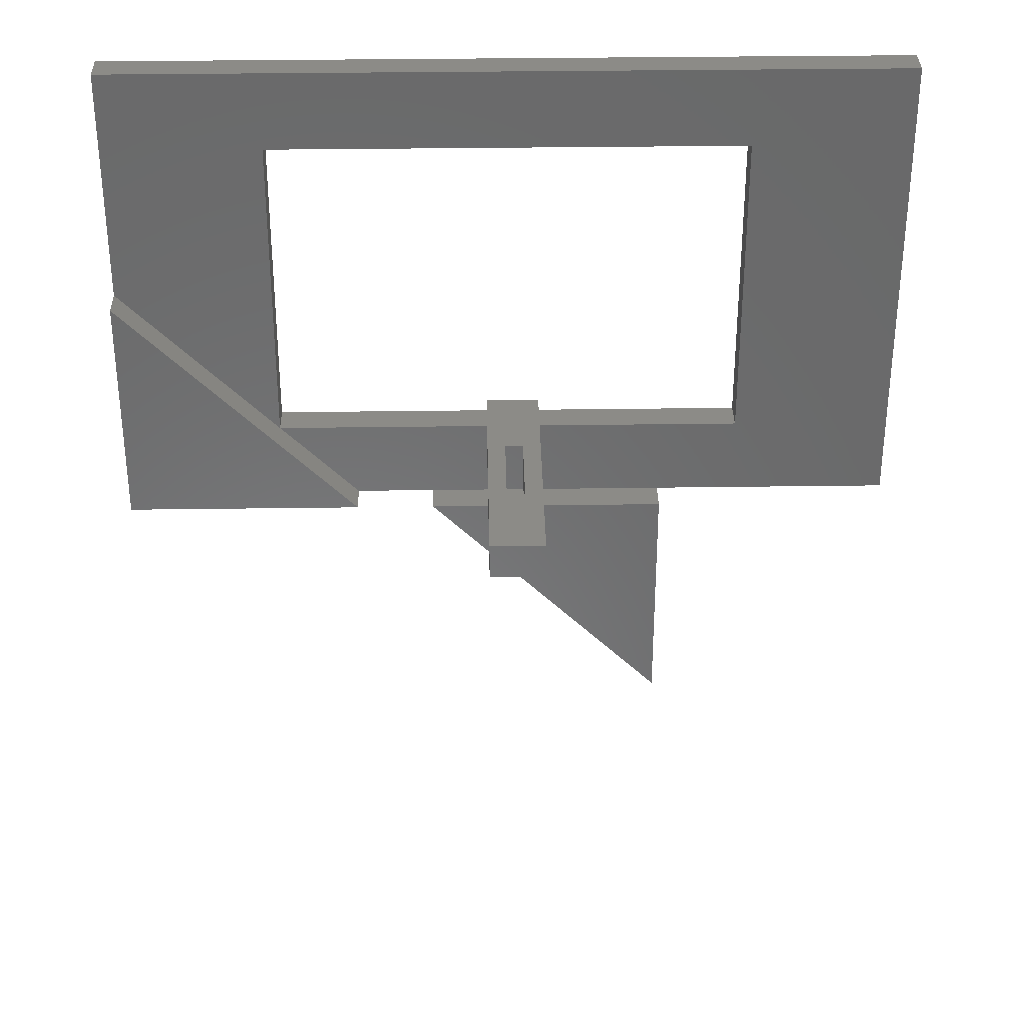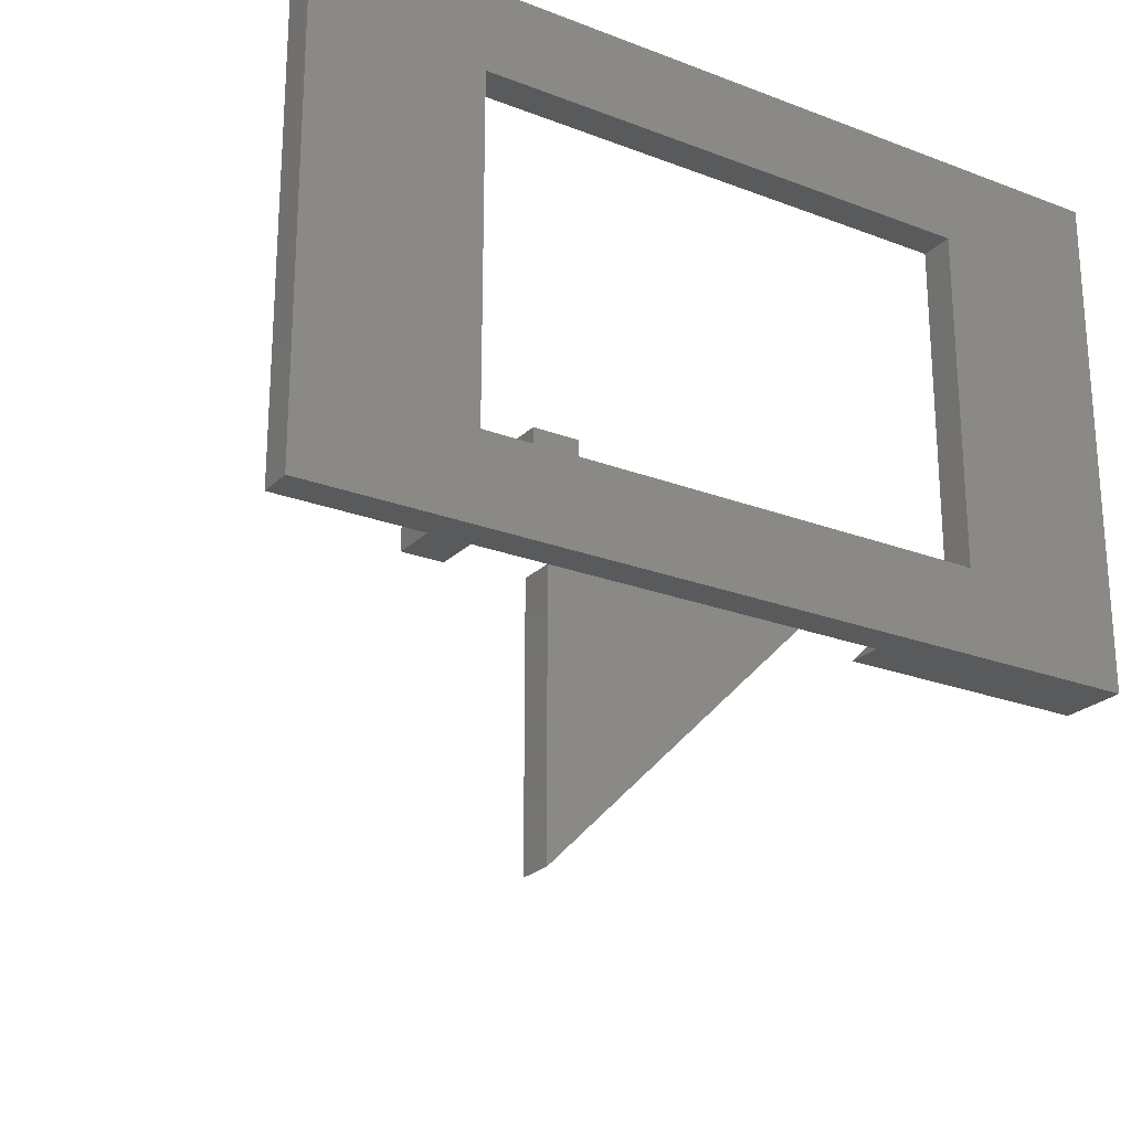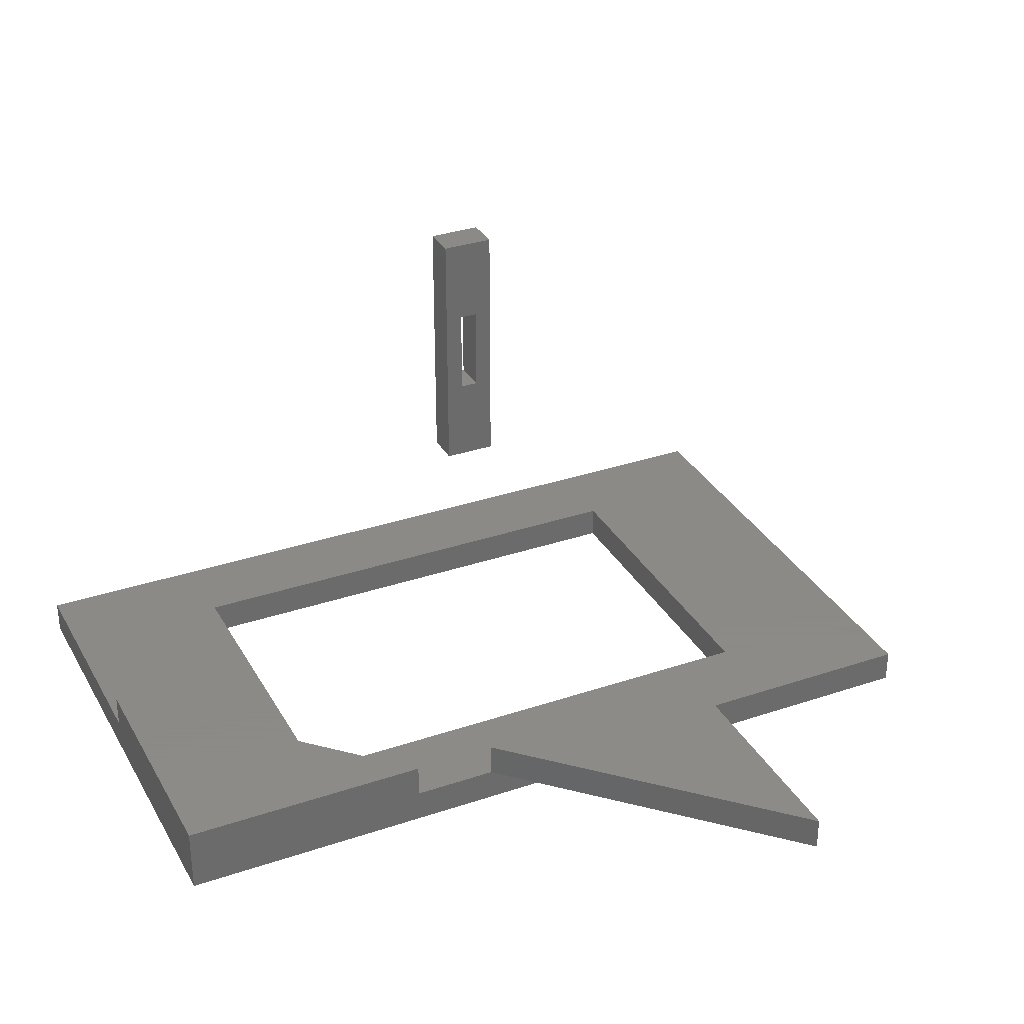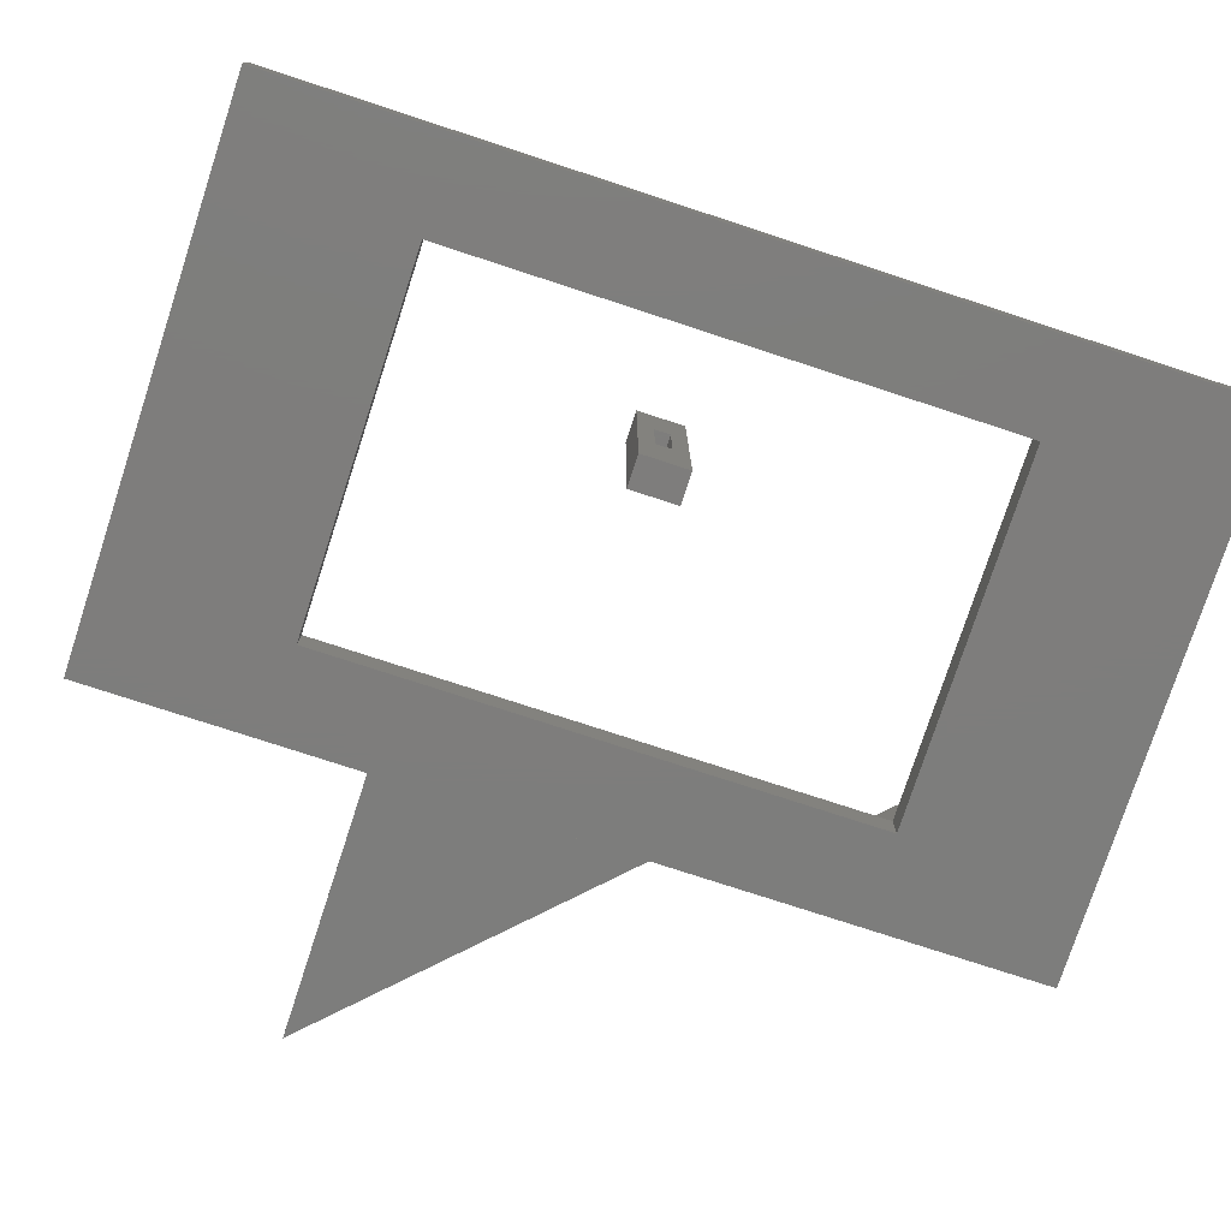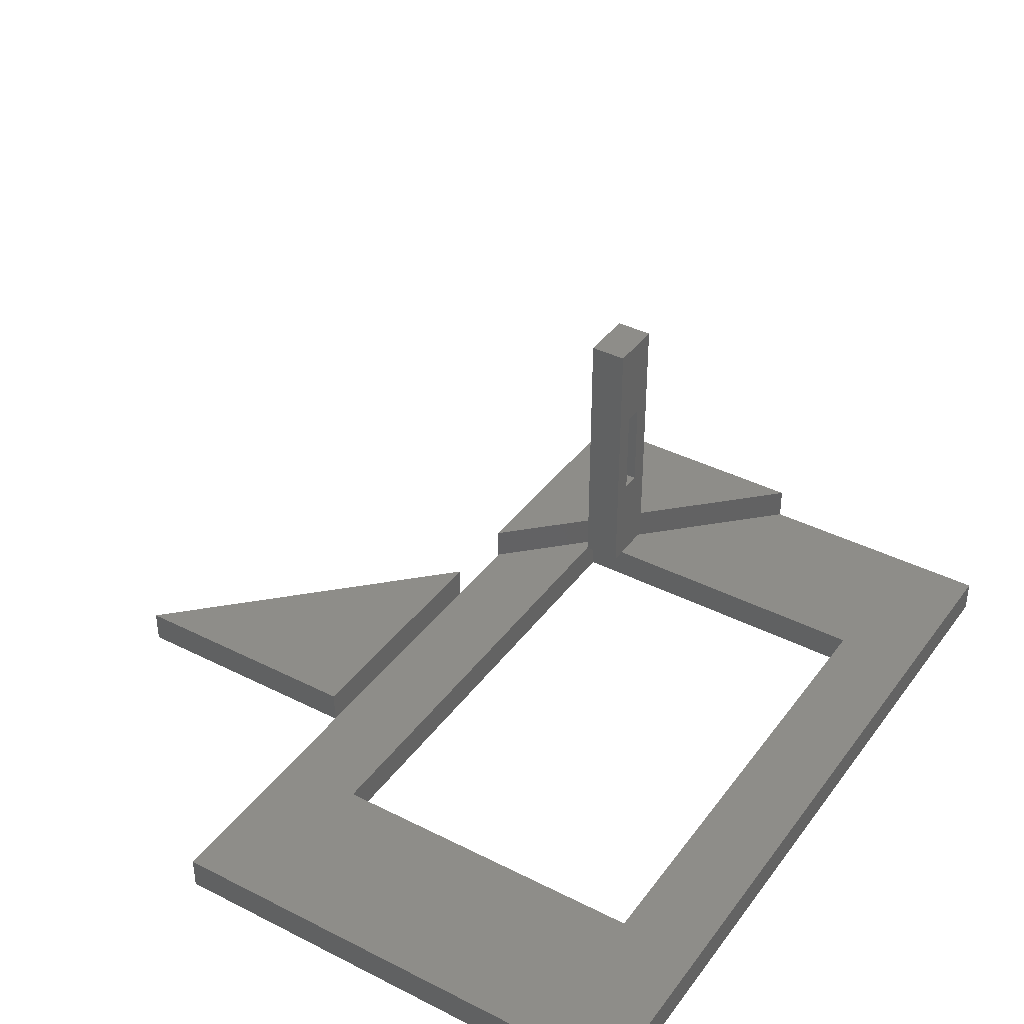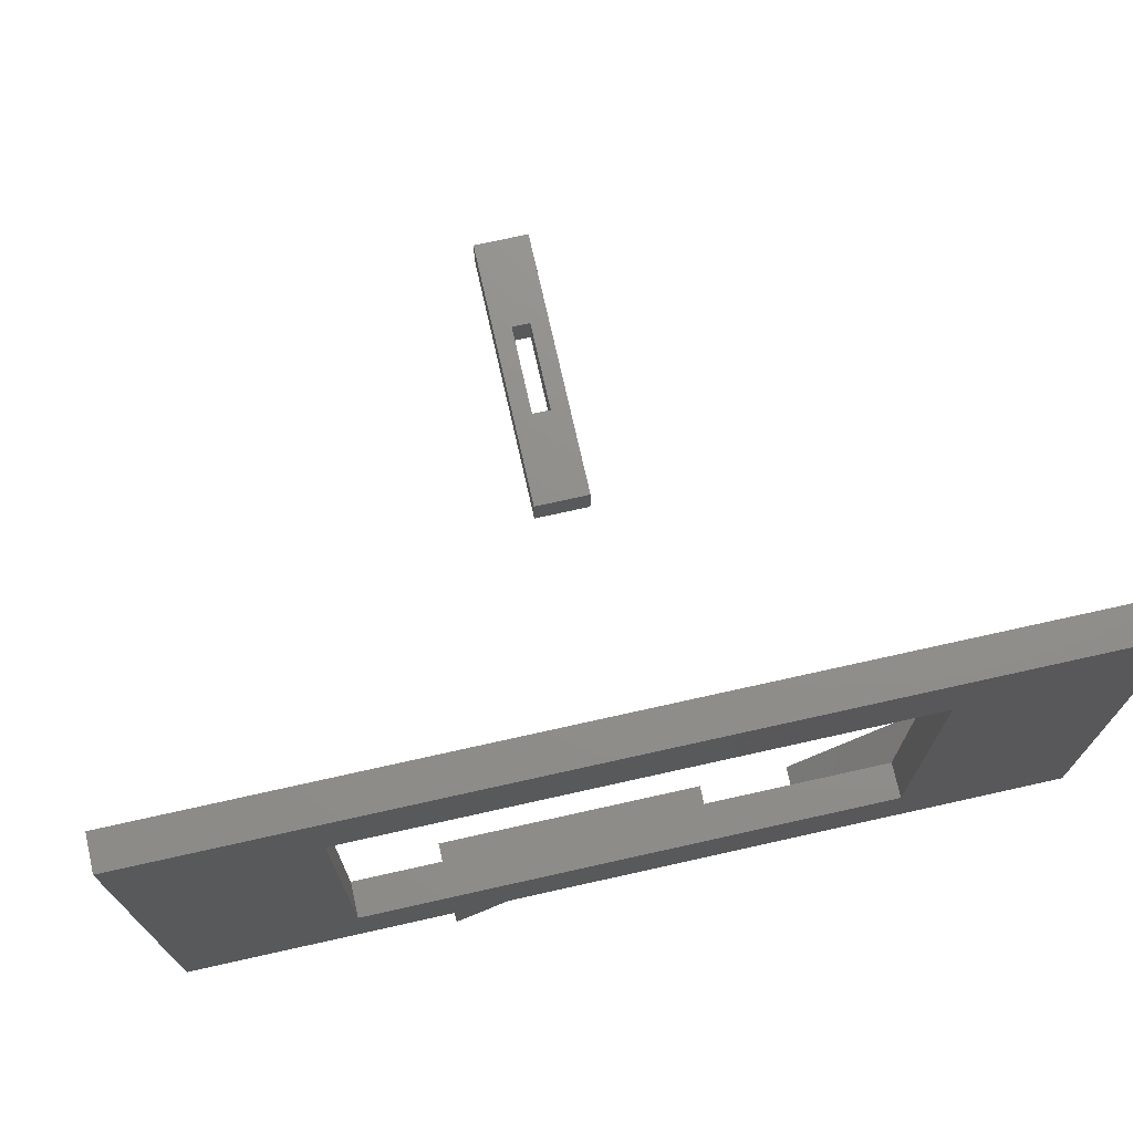
<metadata>
{"format":"stl","ext":"stl","renderer":"f3d","projection":"perspective","resolution":1024,"background":"white","views":[{"elev":33.7,"azim":-1.1,"up":"+Y"},{"elev":-23.8,"azim":147.3,"up":"+Y"},{"elev":32.4,"azim":-25.2,"up":"+Z"},{"elev":-77.0,"azim":161.9,"up":"+Z"},{"elev":38.9,"azim":122.4,"up":"+Z"},{"elev":73.1,"azim":167.4,"up":"+Y"}]}
</metadata>
<code>
# stl→obj: 42 verts, 84 faces
v 0 60 0
v 0 30 4
v 0 60 4
v 0 0 0
v 0 0 8
v 0 30 8
v 100 60 4
v 80 50 4
v 100 0 4
v 20 50 4
v 20 10 4
v 80 10 4
v 70 0 4
v 40 0 4
v 30 0 4
v 100 60 0
v 100 0 0
v 80 10 0
v 20 10 0
v 20 50 0
v 80 50 0
v 30 0 8
v 47 28 34
v 47 32 64
v 47 32 34
v 47 28 64
v 53 28 64
v 53 32 64
v 53 32 34
v 53 28 34
v 49 28 54
v 49 28 44
v 51 28 44
v 51 28 54
v 51 32 54
v 51 32 44
v 49 32 44
v 49 32 54
v 70 -30 4
v 40 0 8
v 70 -30 8
v 70 0 8
f 1 2 3
f 4 2 1
f 5 2 4
f 2 5 6
f 7 8 9
f 7 10 8
f 3 10 7
f 2 10 3
f 10 2 11
f 12 9 8
f 12 13 9
f 12 14 13
f 11 14 12
f 14 11 15
f 9 16 7
f 16 9 17
f 17 18 16
f 17 19 18
f 19 4 20
f 4 19 17
f 21 16 18
f 20 16 21
f 20 1 16
f 1 20 4
f 5 15 22
f 4 14 15
f 14 17 13
f 4 15 5
f 14 4 17
f 13 17 9
f 16 3 7
f 3 16 1
f 11 20 10
f 20 11 19
f 18 8 21
f 8 18 12
f 18 11 12
f 11 18 19
f 20 8 10
f 8 20 21
f 23 24 25
f 24 23 26
f 24 27 28
f 27 24 26
f 27 29 28
f 29 27 30
f 23 29 30
f 29 23 25
f 26 31 27
f 26 32 31
f 32 23 33
f 23 32 26
f 34 27 31
f 33 27 34
f 33 30 27
f 30 33 23
f 28 35 24
f 28 36 35
f 36 29 37
f 29 36 28
f 38 24 35
f 37 24 38
f 37 25 24
f 25 37 29
f 31 37 38
f 37 31 32
f 31 35 34
f 35 31 38
f 33 35 36
f 35 33 34
f 37 33 36
f 33 37 32
f 6 11 2
f 22 11 6
f 11 22 15
f 6 5 22
f 39 14 13
f 39 40 14
f 40 39 41
f 13 40 42
f 40 13 14
f 41 13 42
f 13 41 39
f 42 40 41

</code>
